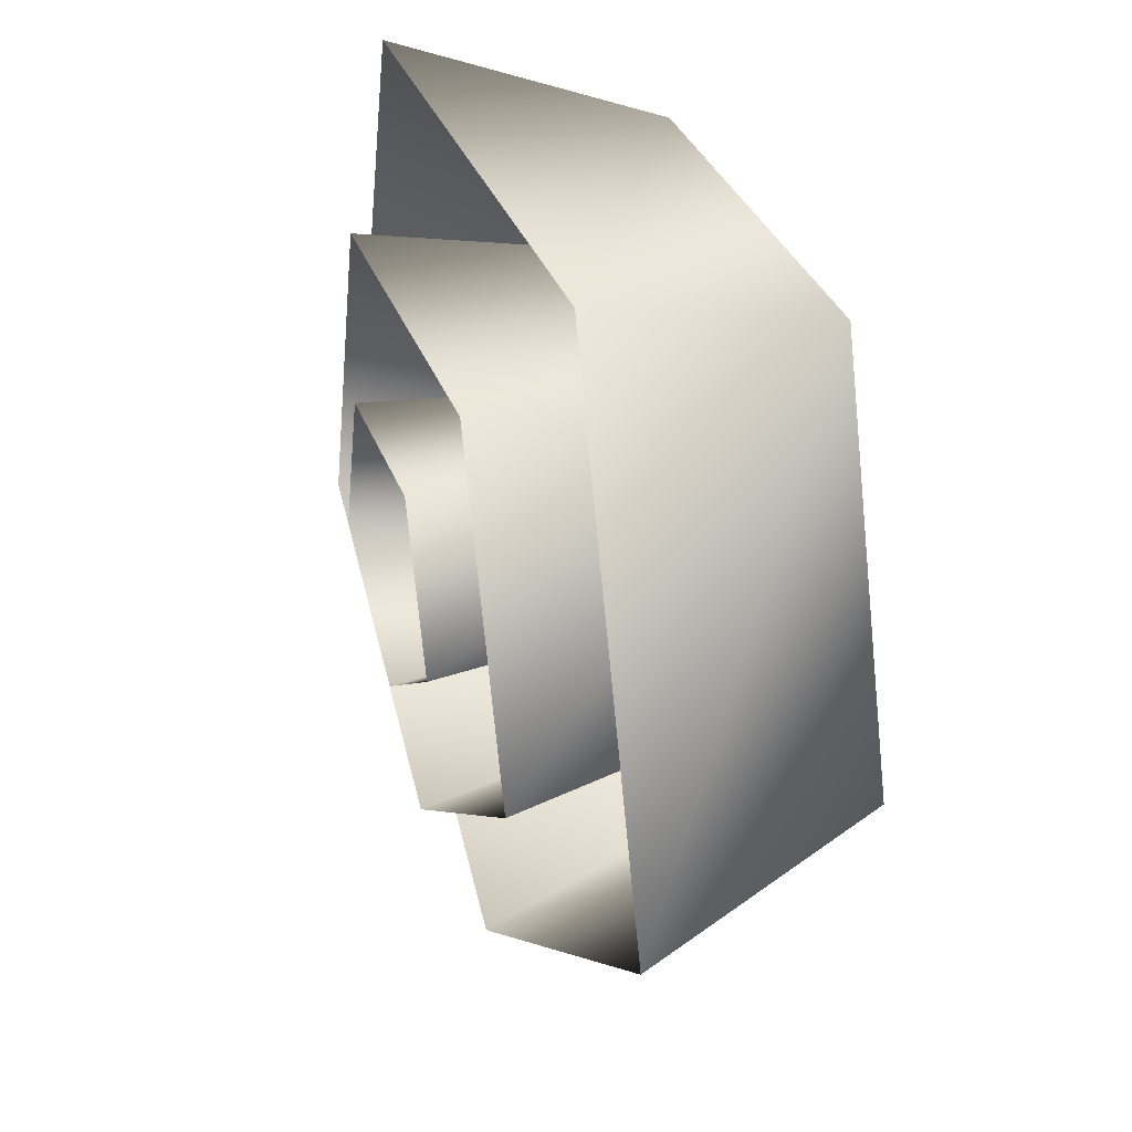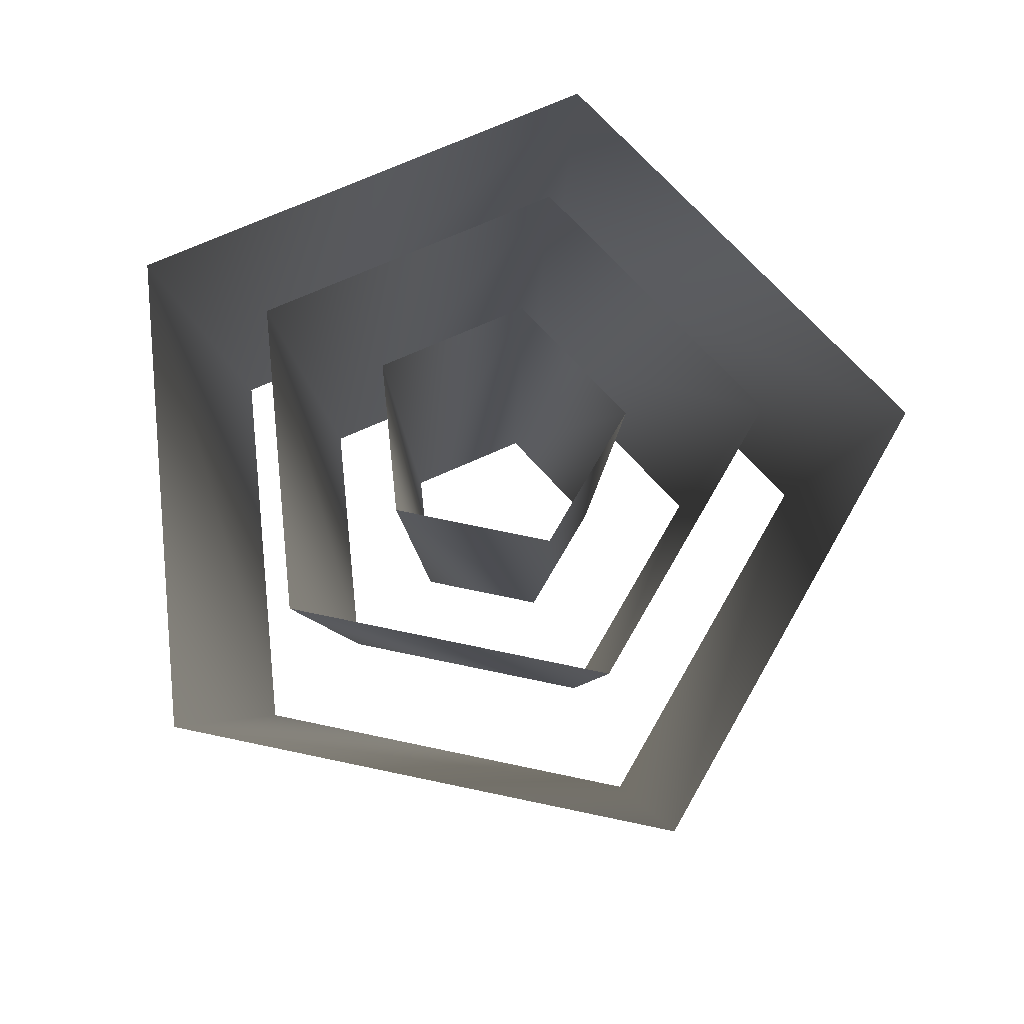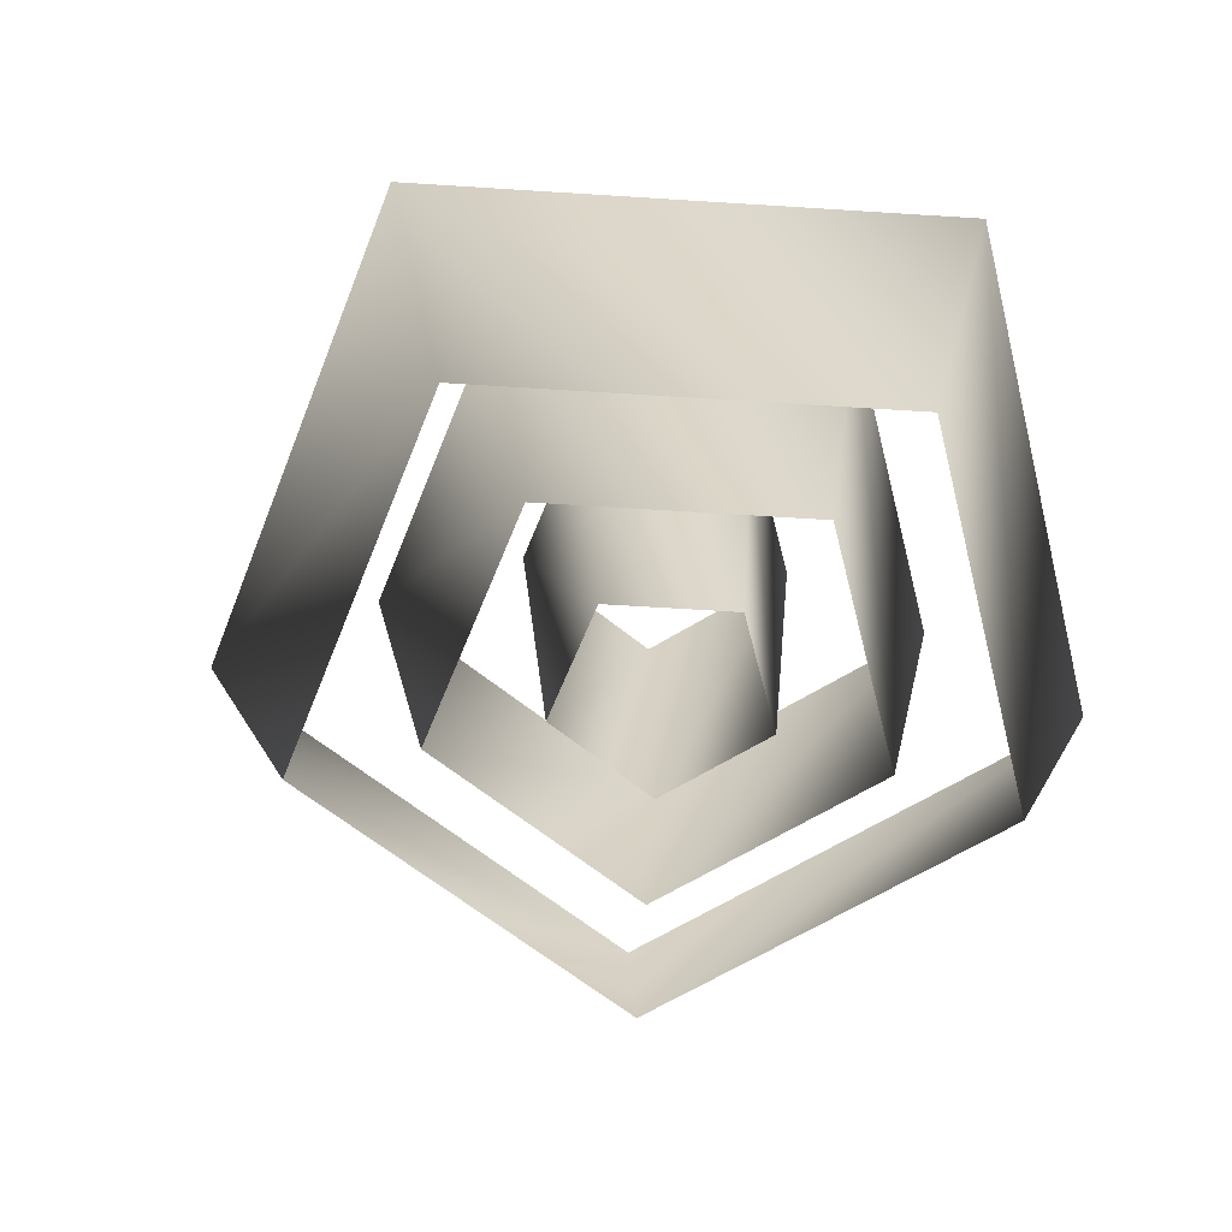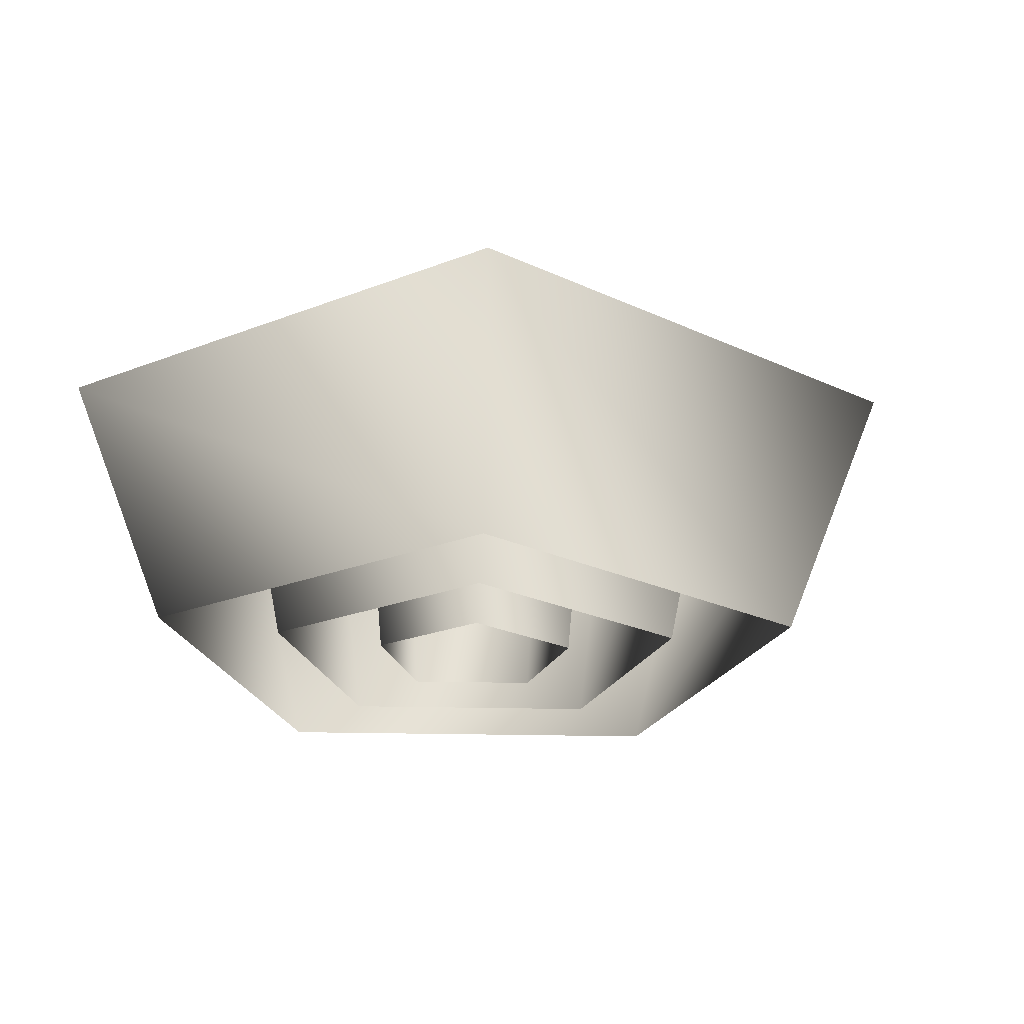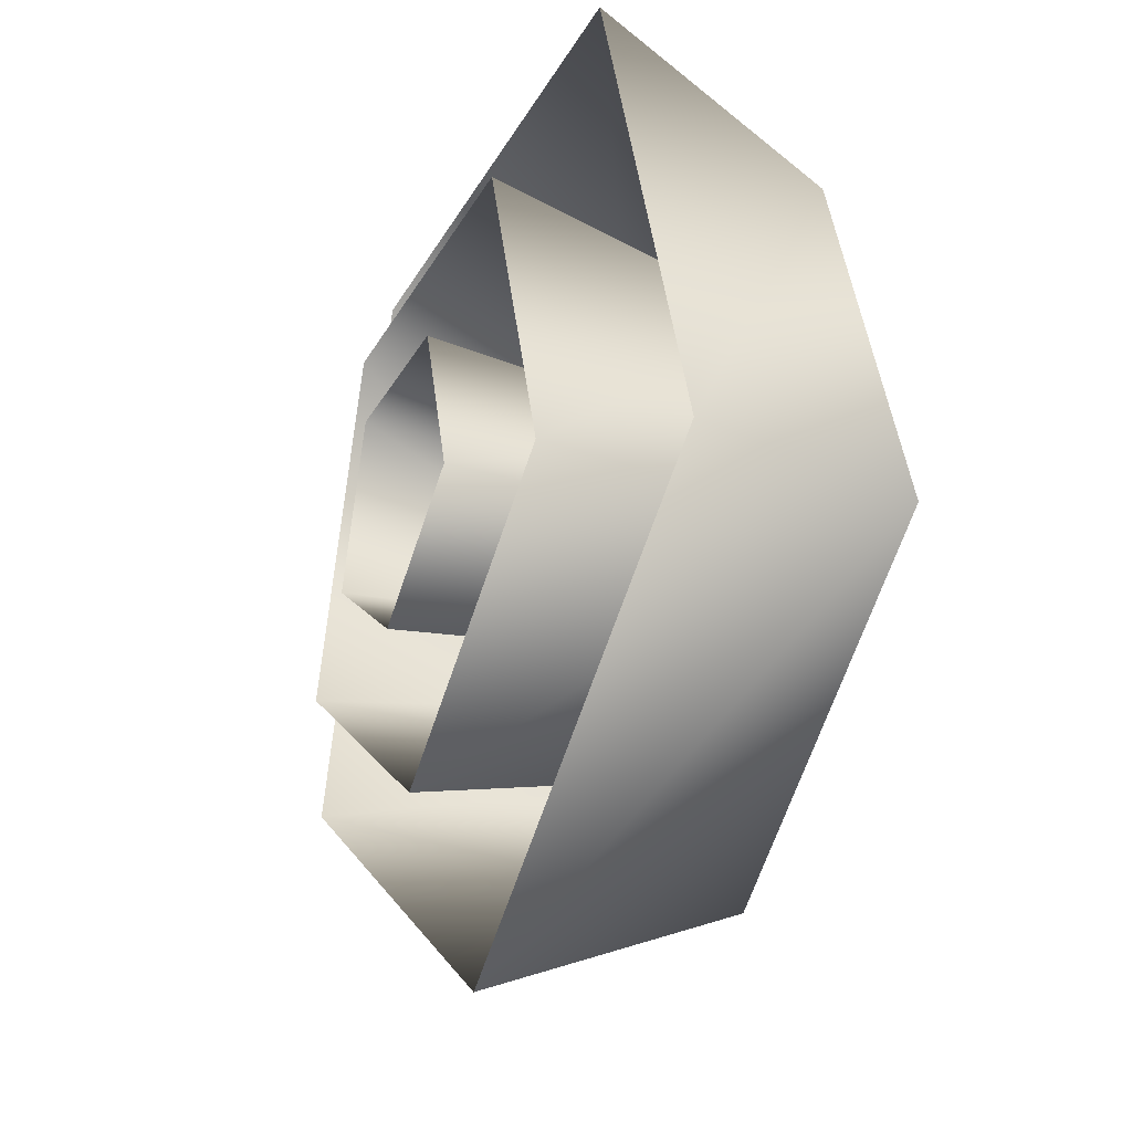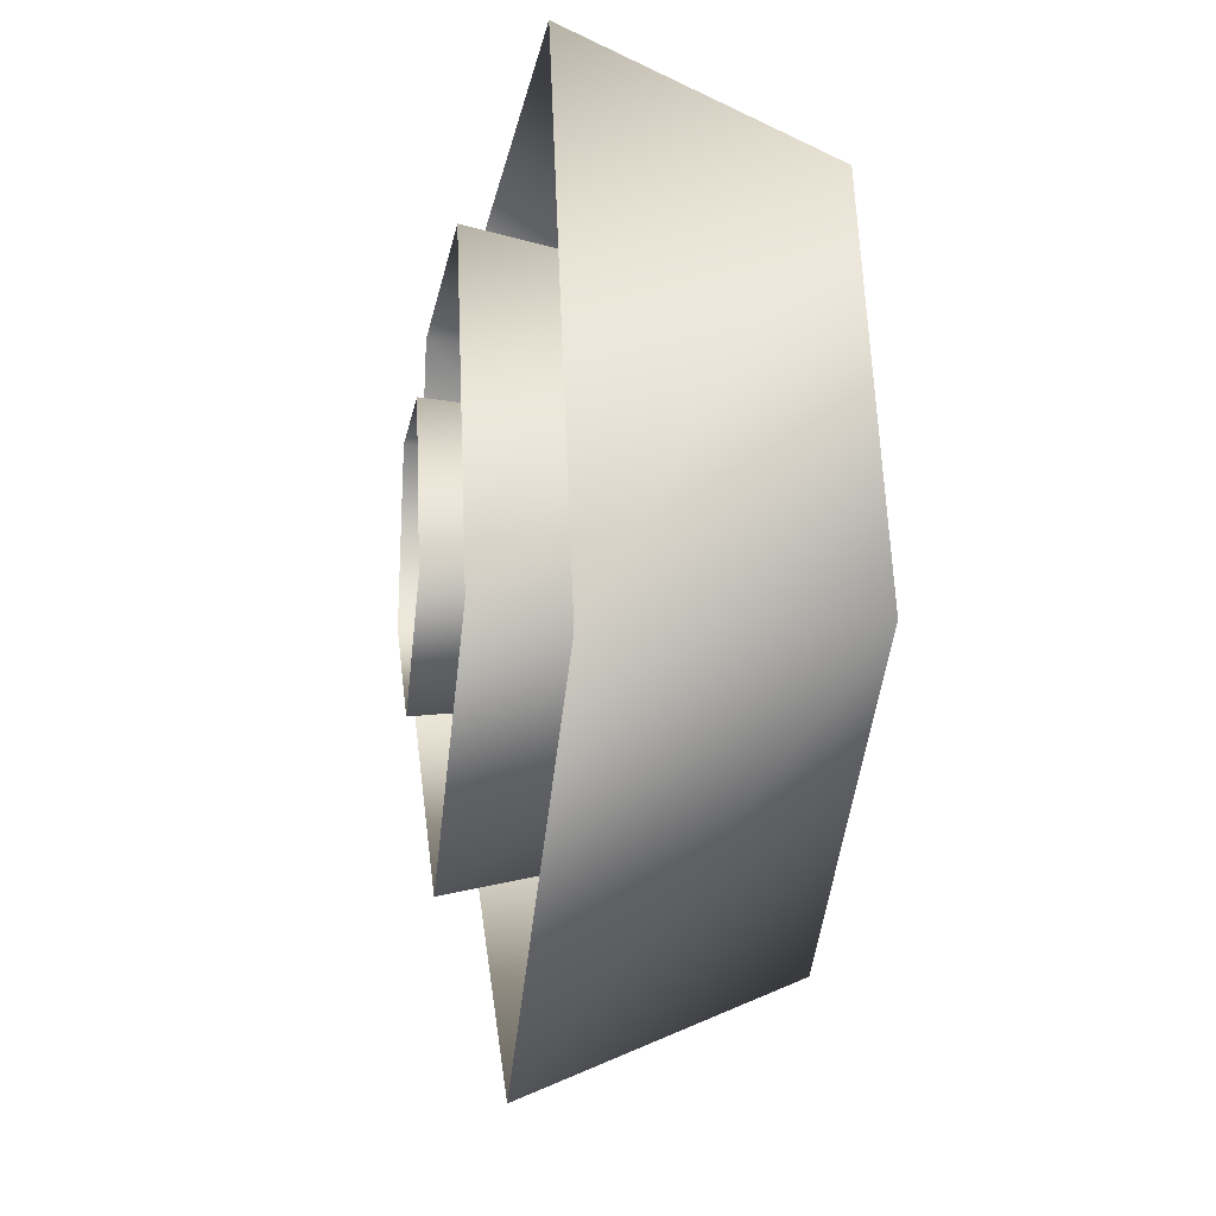
<metadata>
{"format":"obj","ext":"obj","renderer":"f3d","projection":"perspective","resolution":1024,"background":"white","views":[{"elev":33.5,"azim":-108.5,"up":"+Z"},{"elev":71.7,"azim":155.9,"up":"+Y"},{"elev":-62.0,"azim":-75.7,"up":"+Y"},{"elev":-23.4,"azim":105.6,"up":"+Y"},{"elev":-27.3,"azim":-113.3,"up":"+Z"},{"elev":-10.4,"azim":-97.8,"up":"+Z"}]}
</metadata>
<code>
o genericseaweed01
v -0.4663 0 0.6846
v -0.7667 0 -0.2399
v -1.001 0.5927 -0.316
v -0.1289 0 0.2201
v -0.2208 0 -0.06254
v -0.2923 0.7955 -0.08578
v -0.1731 0.7955 0.281
v 0.1683 0 0.2201
v 0.2125 0.7955 0.281
v 0.2601 0 -0.06254
v 0.3317 0.7955 -0.08578
v 0.01969 0 -0.2372
v 0.01969 0.7955 -0.3125
v -0.2208 0 -0.06254
v -0.2923 0.7955 -0.08578
v -0.2879 0 0.439
v -0.478 0 -0.1461
v -0.6261 0.7374 -0.1942
v -0.3794 0.7374 0.5649
v 0.3273 0 0.439
v 0.4188 0.7374 0.5649
v 0.5174 0 -0.1461
v 0.6655 0.7374 -0.1942
v 0.01969 0 -0.5078
v 0.01969 0.7374 -0.6635
v -0.478 0 -0.1461
v -0.6261 0.7374 -0.1942
v 0.01969 0.5927 -1.057
v -1.001 0.5927 -0.316
v -0.7667 0 -0.2399
v 0.01969 0 -0.8113
v 1.04 0.5927 -0.316
v 0.8061 0 -0.2399
v 0.6503 0.5927 0.8836
v 0.5057 0 0.6846
v -0.6109 0.5927 0.8836
g Geoset0
f 1 2 3
f 4 5 6
f 6 7 4
f 8 4 7
f 7 9 8
f 10 8 9
f 9 11 10
f 12 10 11
f 11 13 12
f 14 12 13
f 13 15 14
f 16 17 18
f 18 19 16
f 20 16 19
f 19 21 20
f 22 20 21
f 21 23 22
f 24 22 23
f 23 25 24
f 26 24 25
f 25 27 26
f 28 29 30
f 30 31 28
f 32 28 31
f 31 33 32
f 34 32 33
f 33 35 34
f 36 34 35
f 35 1 36
f 3 36 1

</code>
